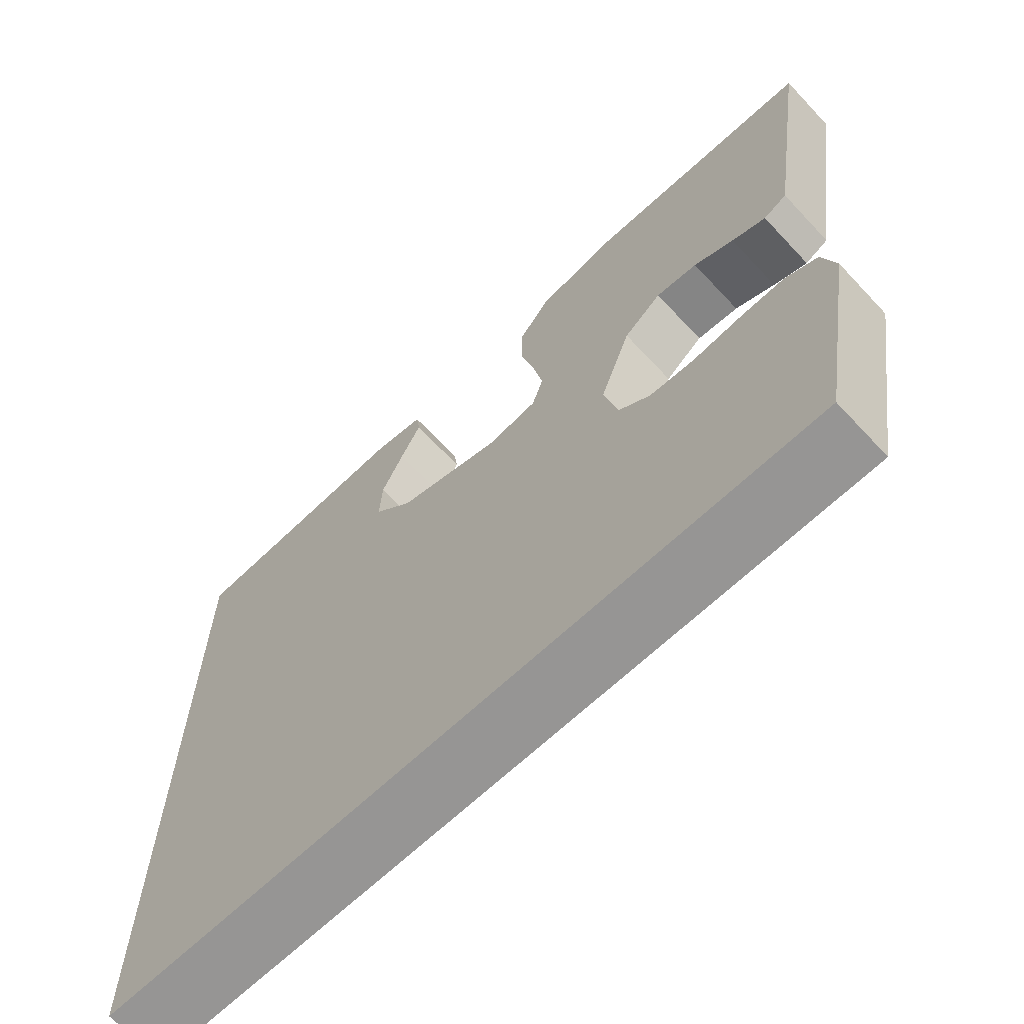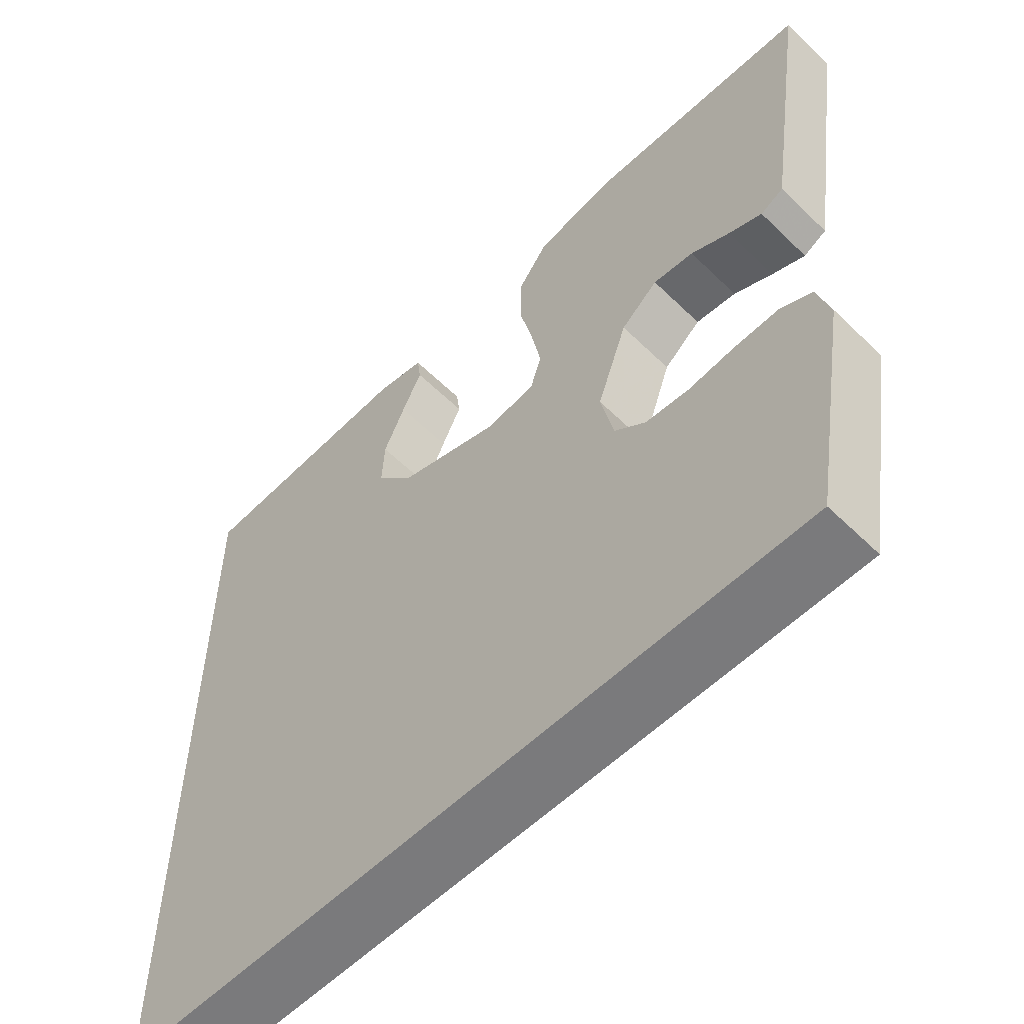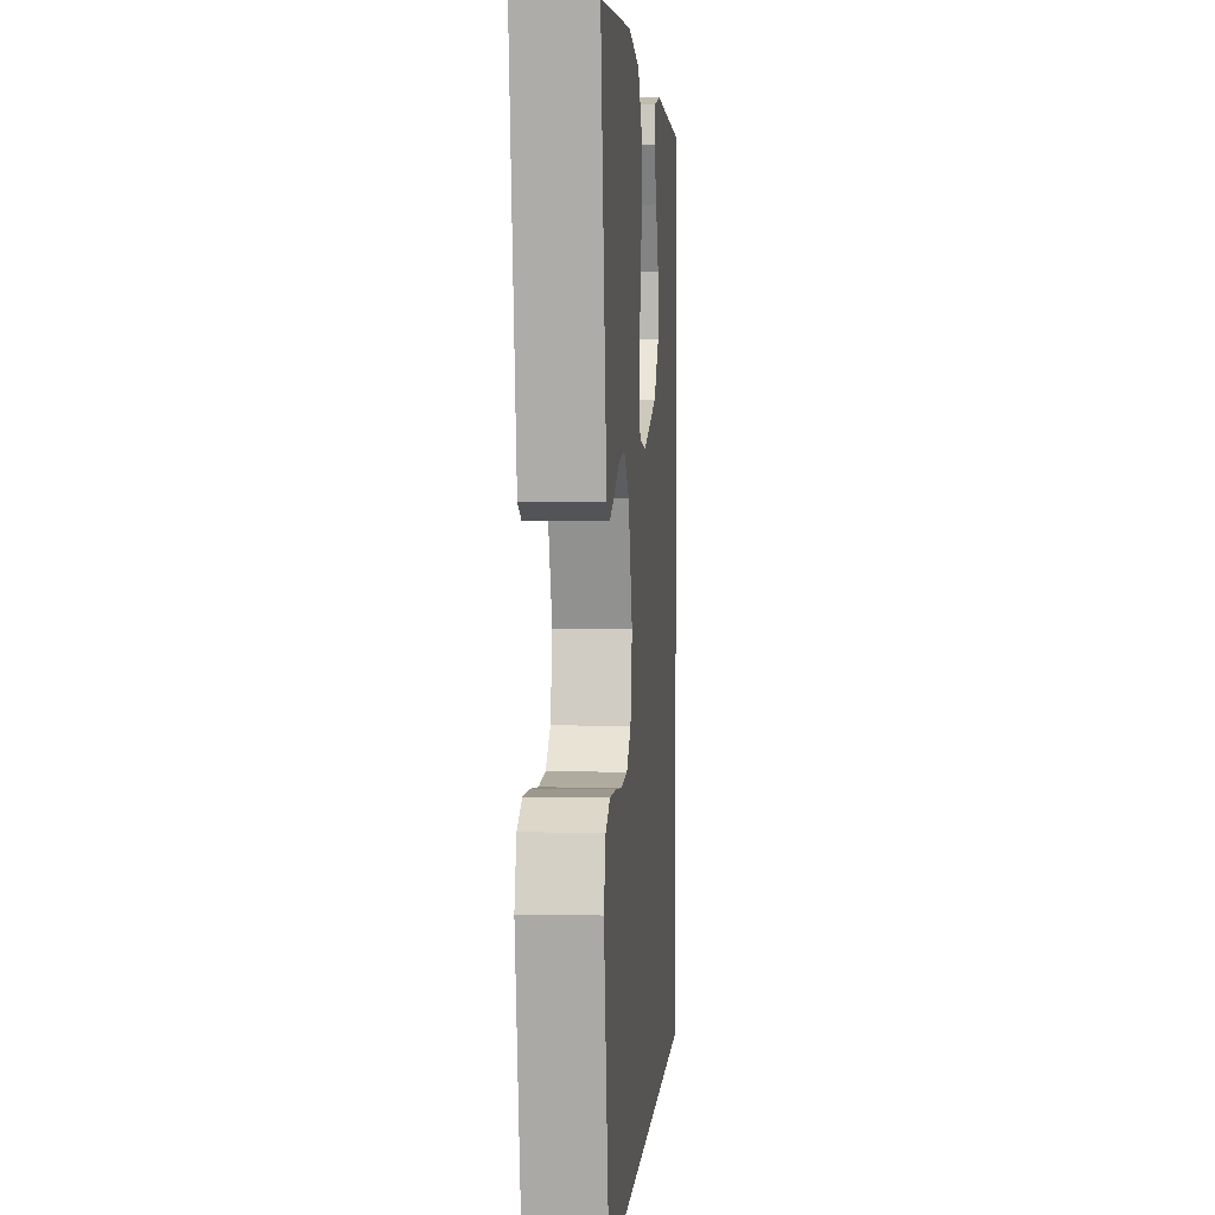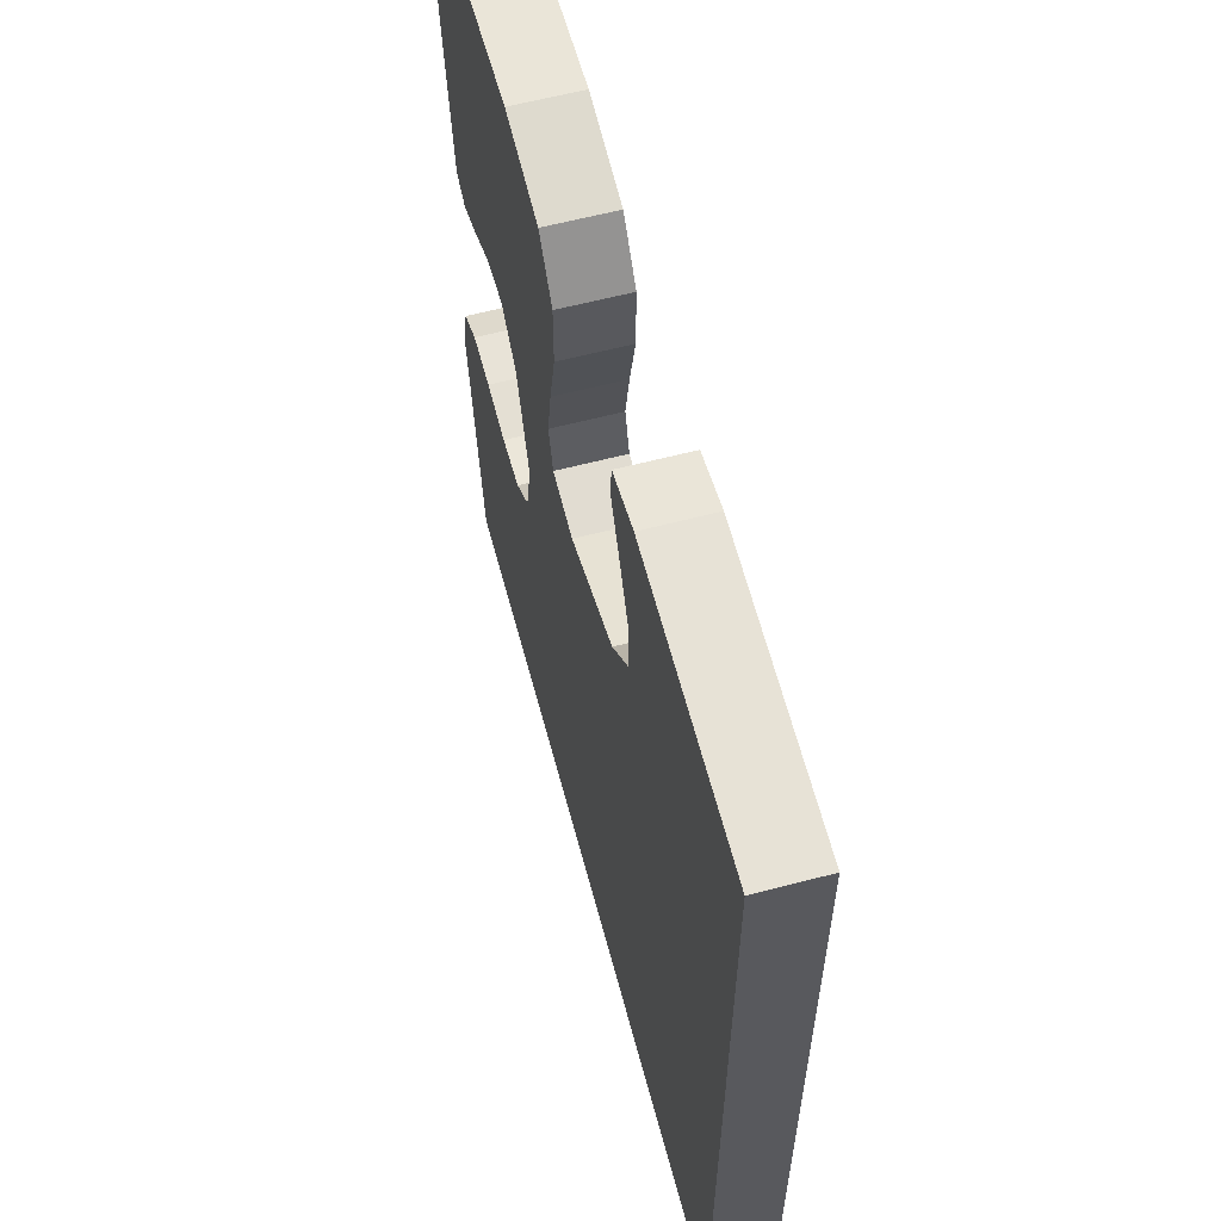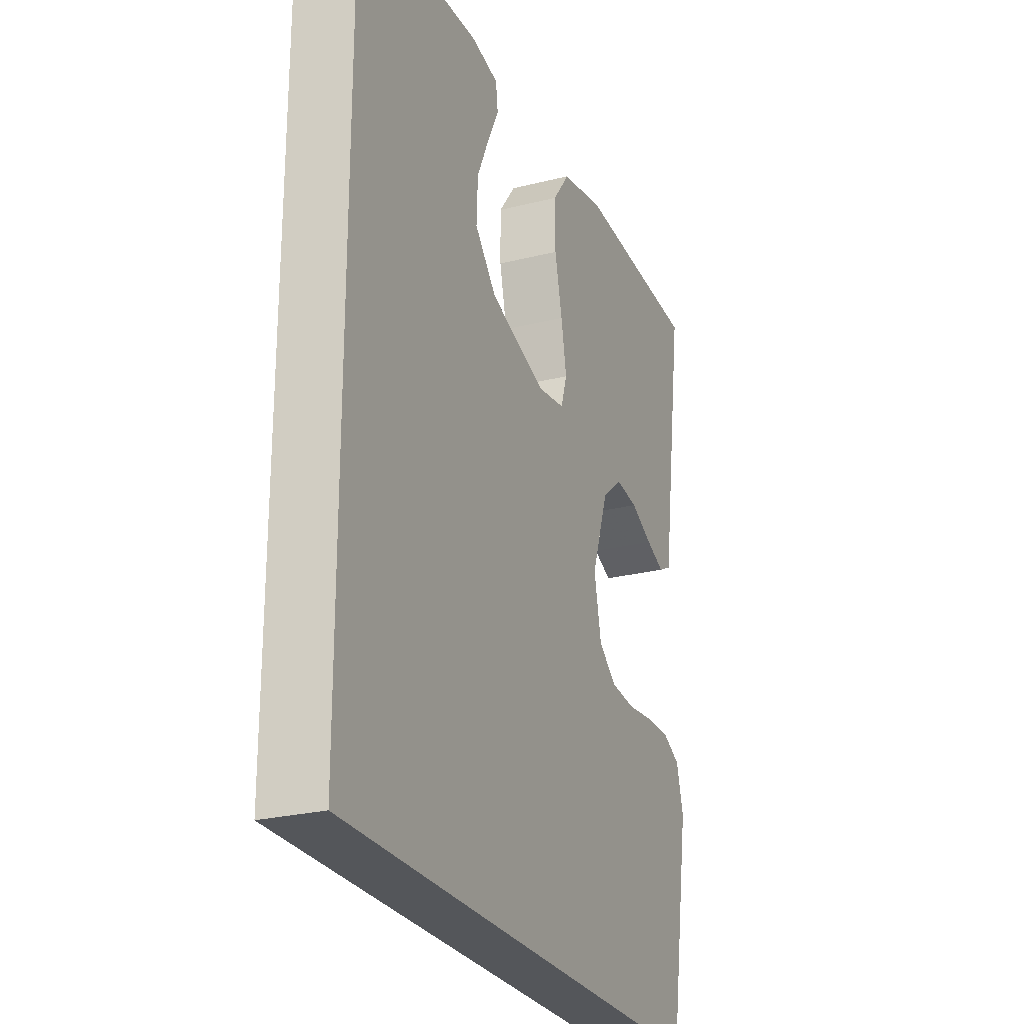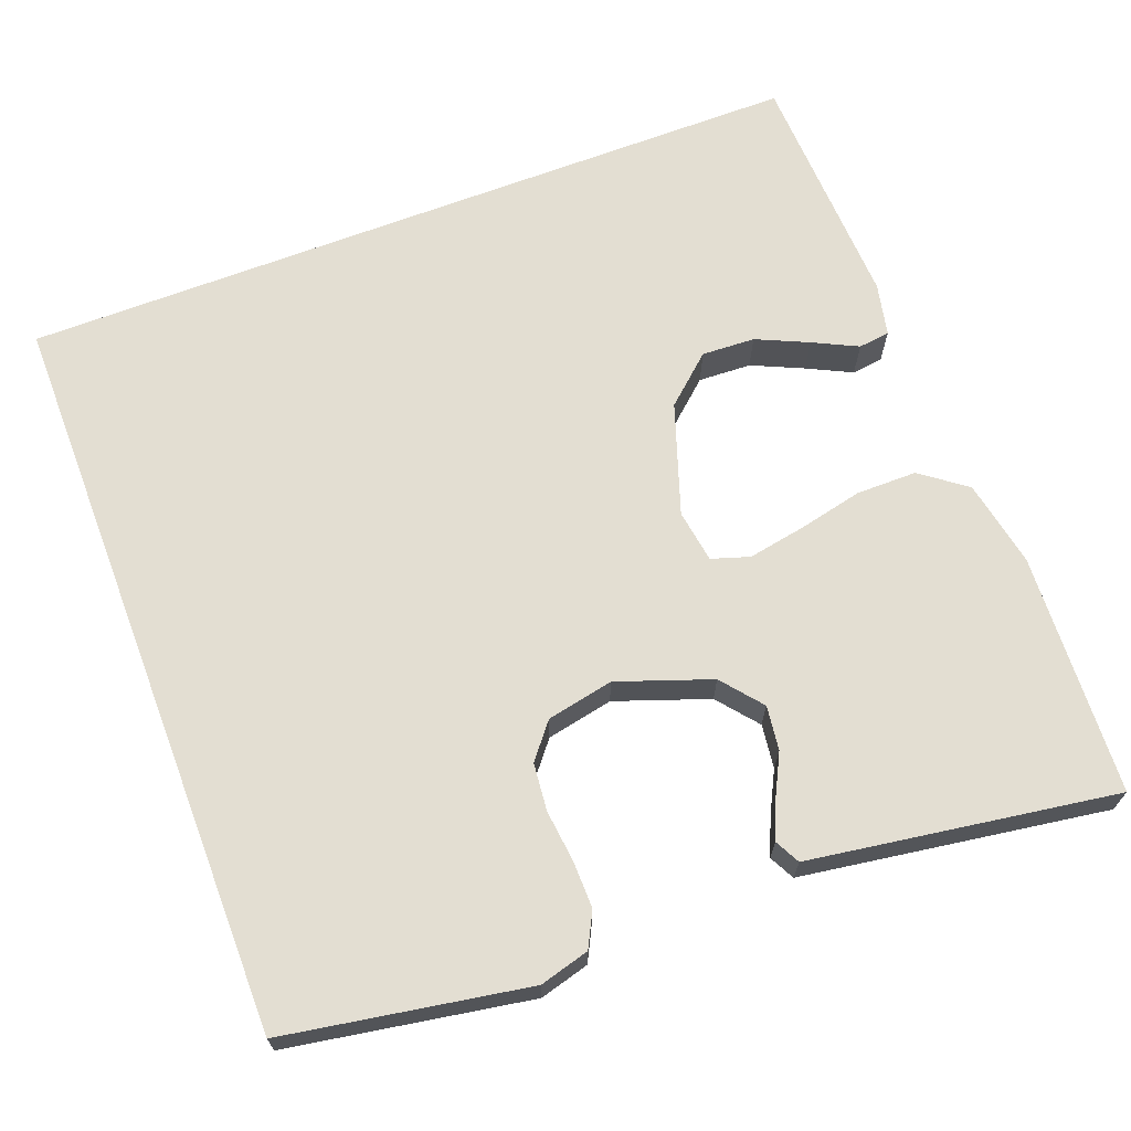
<metadata>
{"format":"obj","ext":"obj","renderer":"f3d","projection":"perspective","resolution":1024,"background":"white","views":[{"elev":-67.6,"azim":-136.8,"up":"+Z"},{"elev":-58.2,"azim":-135.1,"up":"+Z"},{"elev":3.9,"azim":-85.4,"up":"+Z"},{"elev":61.2,"azim":75.1,"up":"+Z"},{"elev":-25.6,"azim":112.0,"up":"+Z"},{"elev":67.7,"azim":-110.8,"up":"+Y"}]}
</metadata>
<code>
v -0.5 0.07 0.5
v -0.2 0.07 0.515
v -0.092 0.07 0.494
v -0.05 0.07 0.438
v -0.05 0.07 0.363
v -0.068 0.07 0.283
v -0.081 0.07 0.212
v -0.066 0.07 0.165
v 0 0.07 0.155
v 0.137 0.07 0.201
v 0.189 0.07 0.26
v 0.186 0.07 0.326
v 0.157 0.07 0.39
v 0.13 0.07 0.445
v 0.135 0.07 0.484
v 0.2 0.07 0.498
v 0.5 0.07 0.485
v 0.5 0.07 -0.5
v -0.419 0.07 -0.5
v -0.47 0.07 -0.2
v -0.453 0.07 -0.138
v -0.41 0.07 -0.116
v -0.351 0.07 -0.117
v -0.287 0.07 -0.124
v -0.228 0.07 -0.118
v -0.185 0.07 -0.083
v -0.168 0.07 0
v -0.209 0.07 0.116
v -0.259 0.07 0.157
v -0.314 0.07 0.15
v -0.367 0.07 0.123
v -0.412 0.07 0.104
v -0.443 0.07 0.12
v -0.455 0.07 0.2
v -0.5 0 0.5
v -0.2 0 0.515
v -0.092 0 0.494
v -0.05 0 0.438
v -0.05 0 0.363
v -0.068 0 0.283
v -0.081 0 0.212
v -0.066 0 0.165
v 0 0 0.155
v 0.137 0 0.201
v 0.189 0 0.26
v 0.186 0 0.326
v 0.157 0 0.39
v 0.13 0 0.445
v 0.135 0 0.484
v 0.2 0 0.498
v 0.5 0 0.485
v 0.5 0 -0.5
v -0.419 0 -0.5
v -0.47 0 -0.2
v -0.453 0 -0.138
v -0.41 0 -0.116
v -0.351 0 -0.117
v -0.287 0 -0.124
v -0.228 0 -0.118
v -0.185 0 -0.083
v -0.168 0 0
v -0.209 0 0.116
v -0.259 0 0.157
v -0.314 0 0.15
v -0.367 0 0.123
v -0.412 0 0.104
v -0.443 0 0.12
v -0.455 0 0.2
f 30 31 32 33
f 30 33 34 1
f 21 22 23 24
f 19 20 21 24
f 19 24 25
f 18 19 25 26
f 13 14 15 16
f 12 13 16 17
f 11 12 17 18
f 3 4 5 6
f 3 6 7
f 2 3 7
f 29 30 1 2
f 28 29 2 7
f 27 28 7 8
f 26 27 8 9
f 18 26 9 10
f 10 11 18
f 67 66 65 64
f 35 68 67 64
f 58 57 56 55
f 58 55 54 53
f 59 58 53
f 60 59 53 52
f 50 49 48 47
f 51 50 47 46
f 52 51 46 45
f 40 39 38 37
f 41 40 37
f 41 37 36
f 36 35 64 63
f 41 36 63 62
f 42 41 62 61
f 43 42 61 60
f 44 43 60 52
f 52 45 44
f 1 35 36 2
f 2 36 37 3
f 3 37 38 4
f 4 38 39 5
f 5 39 40 6
f 6 40 41 7
f 7 41 42 8
f 8 42 43 9
f 9 43 44 10
f 10 44 45 11
f 11 45 46 12
f 12 46 47 13
f 13 47 48 14
f 14 48 49 15
f 15 49 50 16
f 16 50 51 17
f 17 51 52 18
f 18 52 53 19
f 19 53 54 20
f 20 54 55 21
f 21 55 56 22
f 22 56 57 23
f 23 57 58 24
f 24 58 59 25
f 25 59 60 26
f 26 60 61 27
f 27 61 62 28
f 28 62 63 29
f 29 63 64 30
f 30 64 65 31
f 31 65 66 32
f 32 66 67 33
f 33 67 68 34
f 34 68 35 1

</code>
